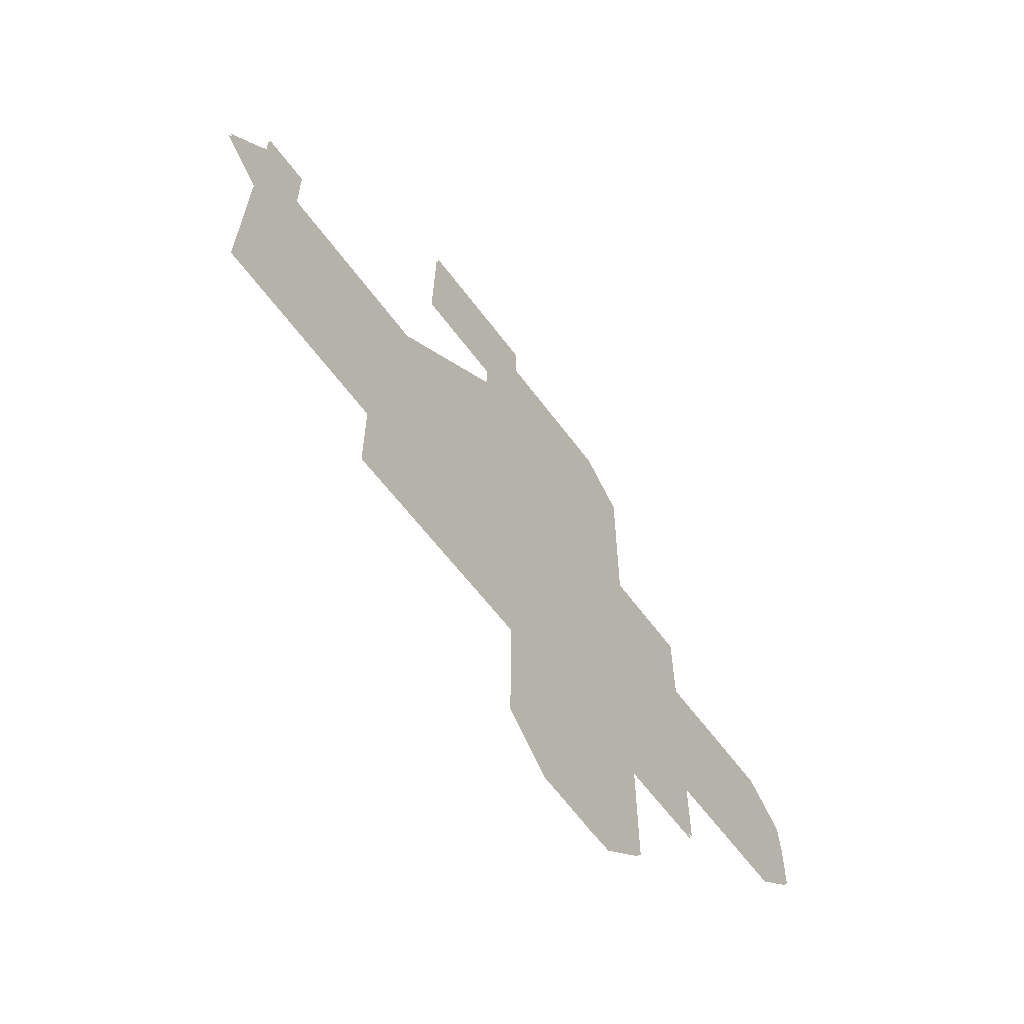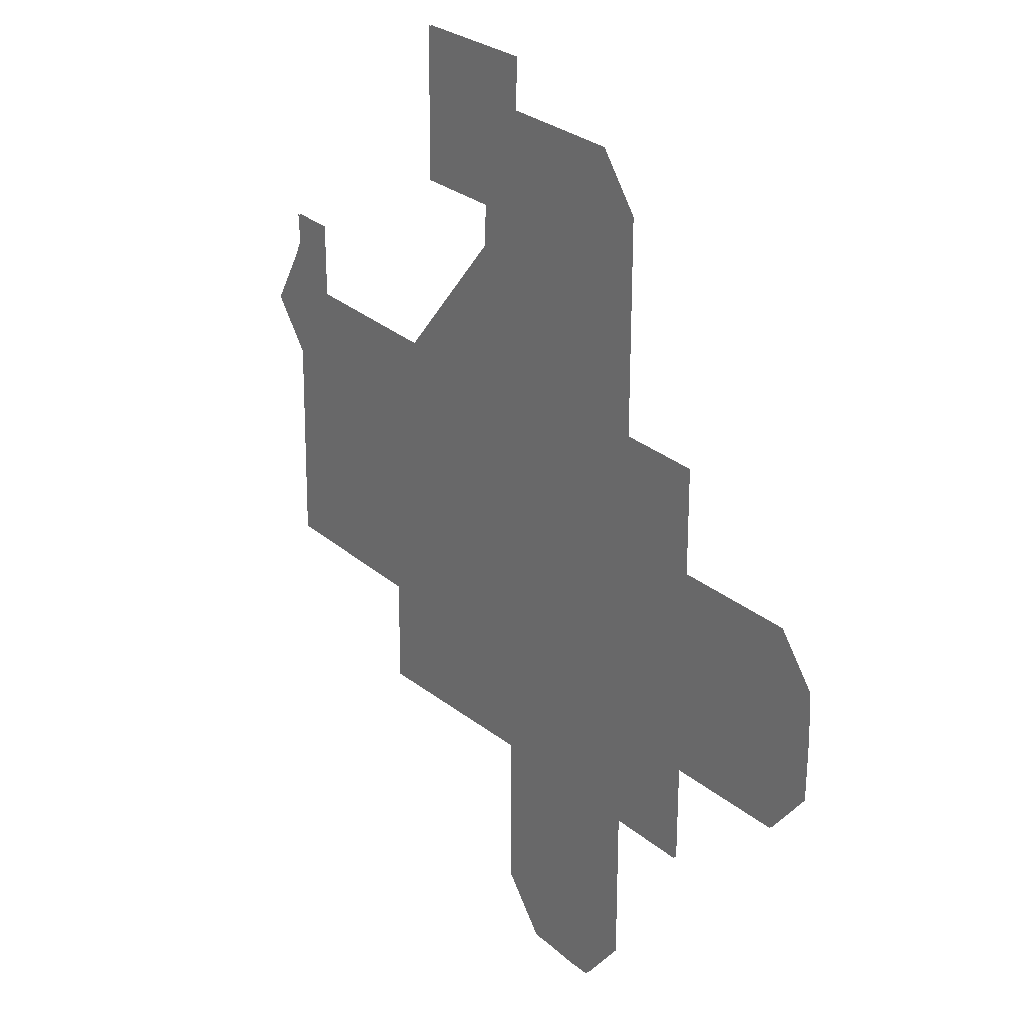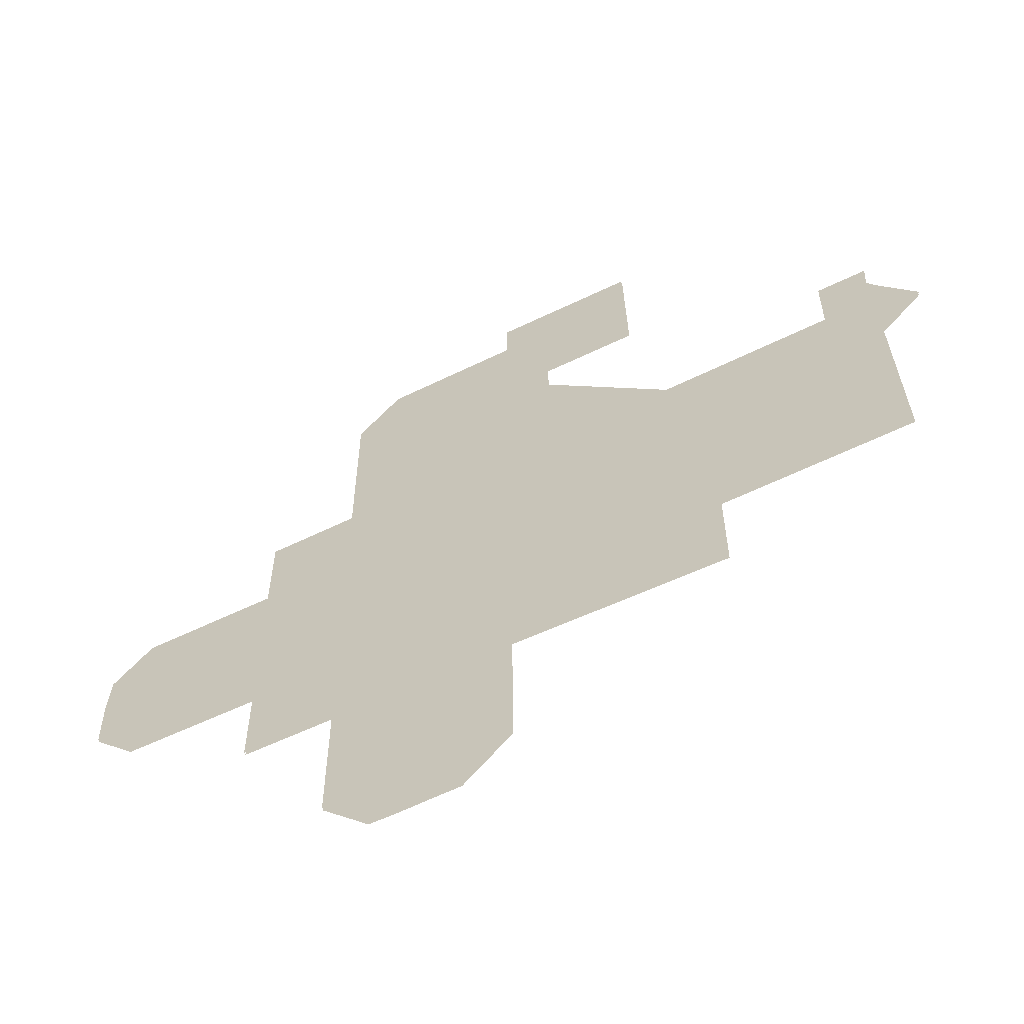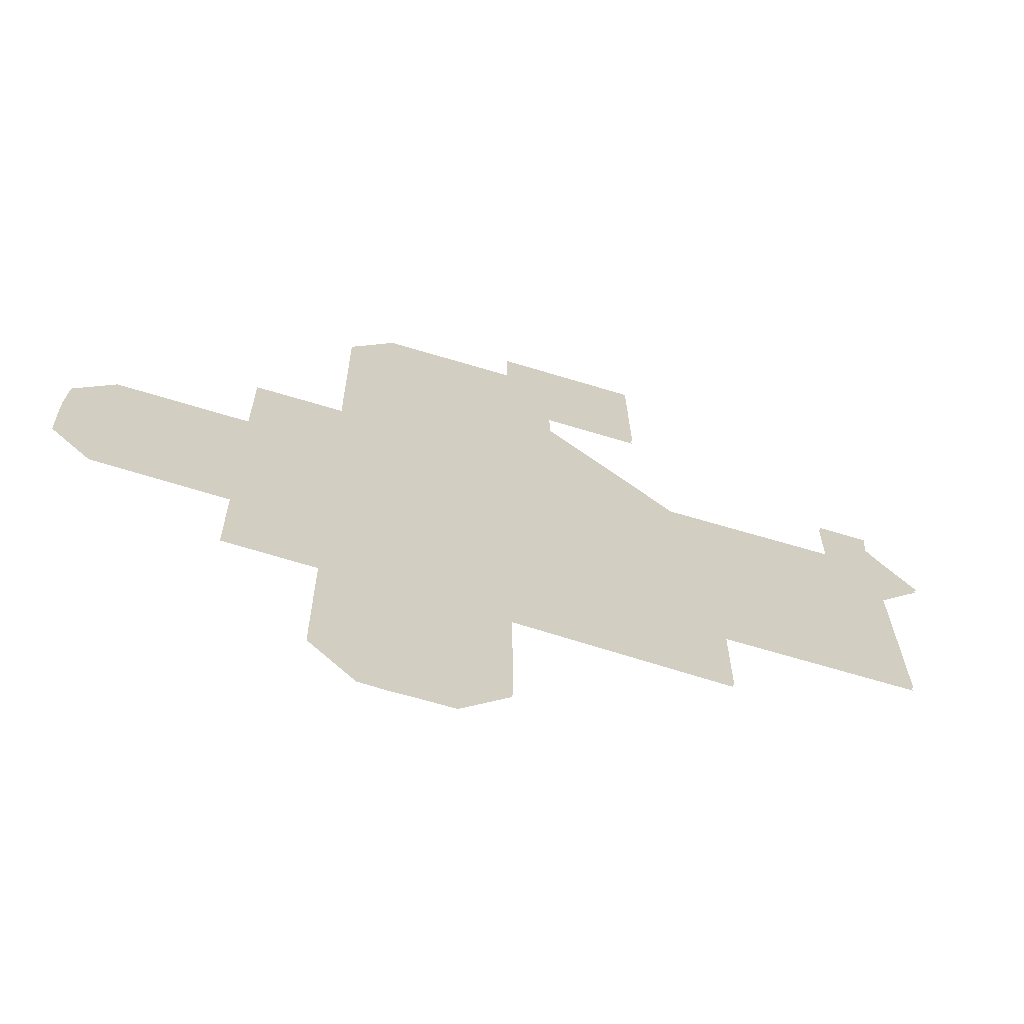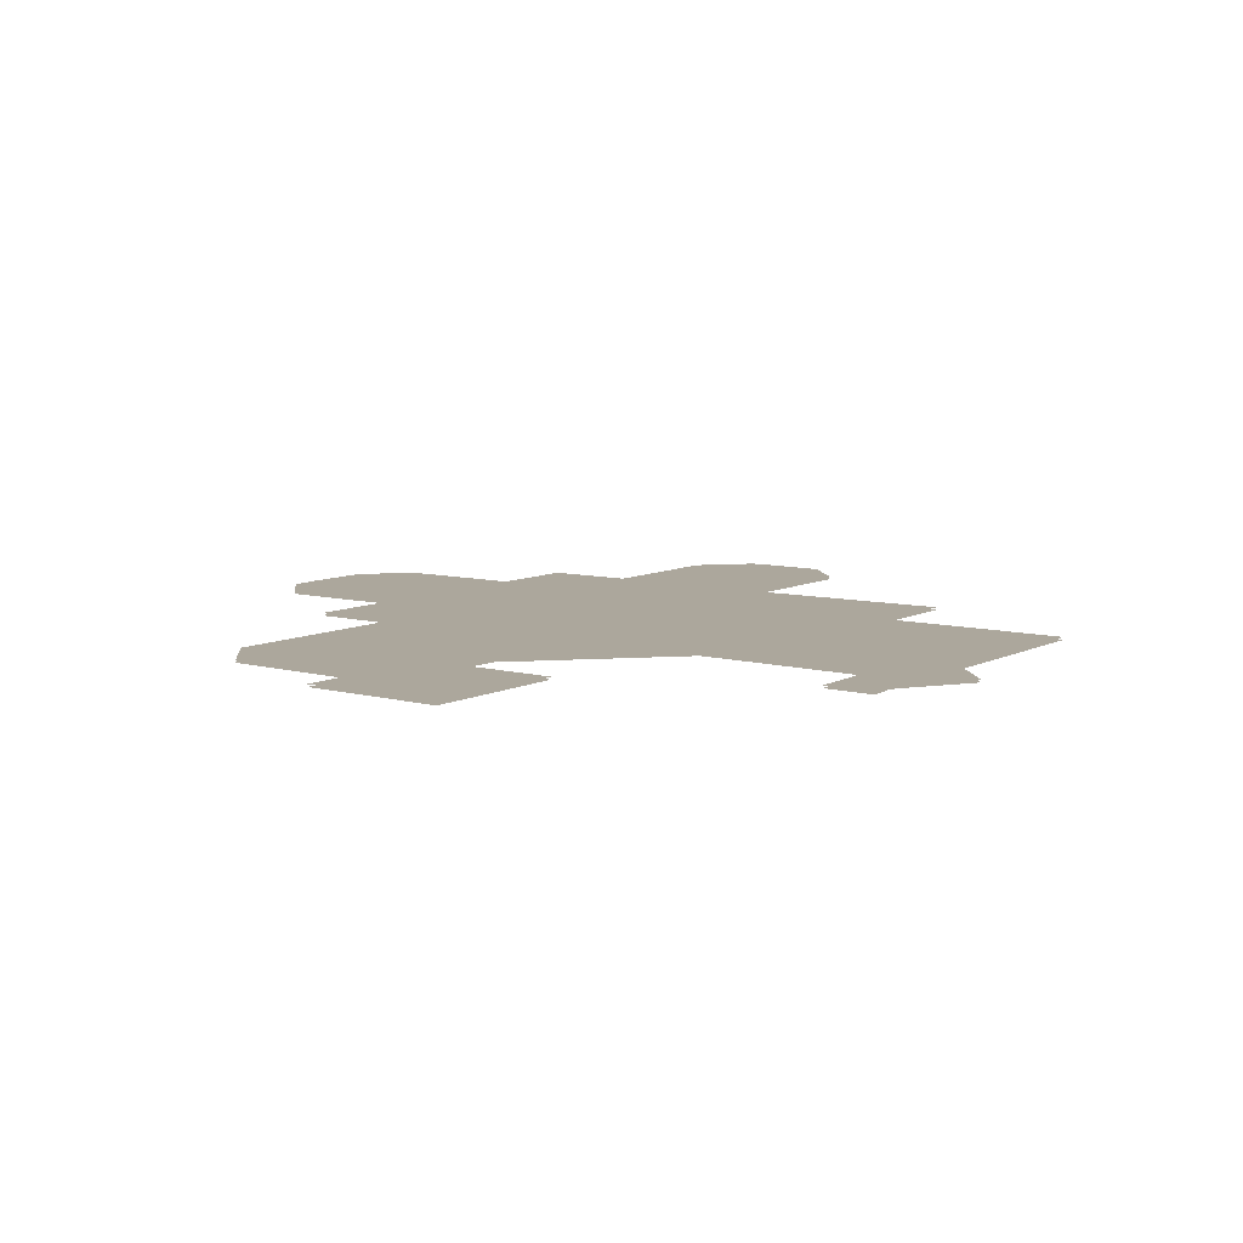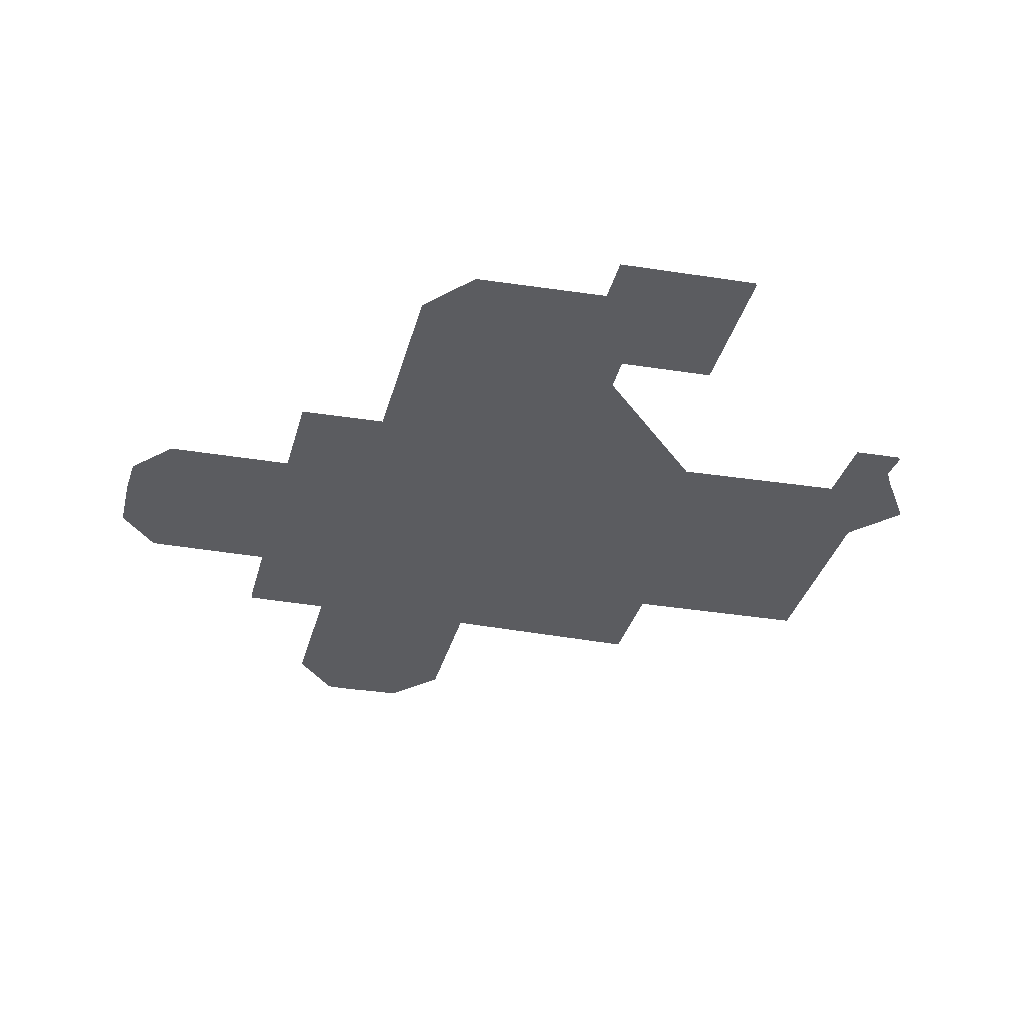
<metadata>
{"format":"obj","ext":"obj","renderer":"f3d","projection":"perspective","resolution":1024,"background":"white","views":[{"elev":-65.9,"azim":-52.0,"up":"+Y"},{"elev":21.3,"azim":55.1,"up":"+Y"},{"elev":-62.7,"azim":-155.3,"up":"+Y"},{"elev":-67.7,"azim":162.1,"up":"+Y"},{"elev":8.3,"azim":-145.4,"up":"+Z"},{"elev":-34.7,"azim":165.2,"up":"+Z"}]}
</metadata>
<code>
o floor_1
v 15.04 -31.18 0
v 15.04 -31.18 -0.1
v 18.77 -31.18 0
v 18.77 -31.18 -0.1
v 18.73 -37.4 0
v 18.73 -37.4 -0.1
v 20.68 -39.53 0
v 20.68 -39.53 -0.1
v 21.86 -39.57 0
v 21.86 -39.57 -0.1
v 23.2 -39.66 0
v 23.2 -39.66 -0.1
v 24.29 -39.66 0
v 24.29 -39.66 -0.1
v 26.2 -37.61 0
v 26.2 -37.61 -0.1
v 26.25 -31.45 0
v 26.25 -31.45 -0.1
v 29.98 -31.53 0
v 29.98 -31.53 -0.1
v 30.02 -27.58 0
v 30.02 -27.58 -0.1
v 35.54 -27.71 0
v 35.54 -27.71 -0.1
v 37.28 -25.84 0
v 37.28 -25.84 -0.1
v 37.32 -24.49 0
v 37.32 -24.49 -0.1
v 37.36 -23.17 0
v 37.36 -23.17 -0.1
v 37.28 -21.5 0
v 37.28 -21.5 -0.1
v 35.67 -19.59 0
v 35.67 -19.59 -0.1
v 30.16 -19.37 0
v 30.16 -19.37 -0.1
v 30.18 -15.16 0
v 30.18 -15.16 -0.1
v 26.44 -14.96 0
v 26.44 -14.96 -0.1
v 26.51 -6.378 0
v 26.51 -6.378 -0.1
v 24.68 -4.117 0
v 24.68 -4.117 -0.1
v 18.97 -3.757 0
v 18.97 -3.757 -0.1
v 19.01 -1.656 0
v 19.01 -1.656 -0.1
v 13.02 -1.343 0
v 13.02 -1.343 -0.1
v 12.93 -7.696 0
v 12.93 -7.696 -0.1
v 17 -7.899 0
v 17 -7.899 -0.1
v 16.94 -9.58 0
v 16.94 -9.58 -0.1
v 11.5 -15.13 0
v 11.5 -15.13 -0.1
v 4.22 -14.68 0
v 4.22 -14.68 -0.1
v 4.164 -11.57 0
v 4.164 -11.57 -0.1
v 2.035 -11.46 0
v 2.035 -11.46 -0.1
v 2.13 -12.7 0
v 2.13 -12.7 -0.1
v 1.692 -13.47 0
v 1.692 -13.47 -0.1
v 0.1613 -15.75 0
v 0.1613 -15.75 -0.1
v 2.047 -17.89 0
v 2.047 -17.89 -0.1
v 2.003 -26.54 0
v 2.003 -26.54 -0.1
v 9.954 -26.88 0
v 9.954 -26.88 -0.1
v 9.978 -31.18 0
v 9.978 -31.18 -0.1
f 71 59 69
f 70 60 72
f 59 67 69
f 70 68 60
f 65 61 63
f 64 62 66
f 51 53 49
f 50 54 52
f 53 45 49
f 50 46 54
f 45 47 49
f 50 48 46
f 45 53 43
f 44 54 46
f 53 41 43
f 44 42 54
f 53 55 41
f 42 56 54
f 55 39 41
f 42 40 56
f 33 29 31
f 32 30 34
f 13 15 11
f 12 16 14
f 15 9 11
f 12 10 16
f 9 5 7
f 8 6 10
f 75 71 73
f 74 72 76
f 75 57 71
f 72 58 76
f 57 59 71
f 72 60 58
f 61 65 59
f 60 66 62
f 65 67 59
f 60 68 66
f 57 39 55
f 56 40 58
f 57 3 39
f 40 4 58
f 3 35 39
f 40 36 4
f 35 37 39
f 40 38 36
f 35 29 33
f 34 30 36
f 35 21 29
f 30 22 36
f 21 27 29
f 30 28 22
f 21 23 27
f 28 24 22
f 23 25 27
f 28 26 24
f 17 5 15
f 16 6 18
f 5 9 15
f 16 10 6
f 17 3 5
f 6 4 18
f 1 75 77
f 78 76 2
f 1 3 75
f 76 4 2
f 3 57 75
f 76 58 4
f 17 21 3
f 4 22 18
f 21 35 3
f 4 36 22
f 17 19 21
f 22 20 18

</code>
